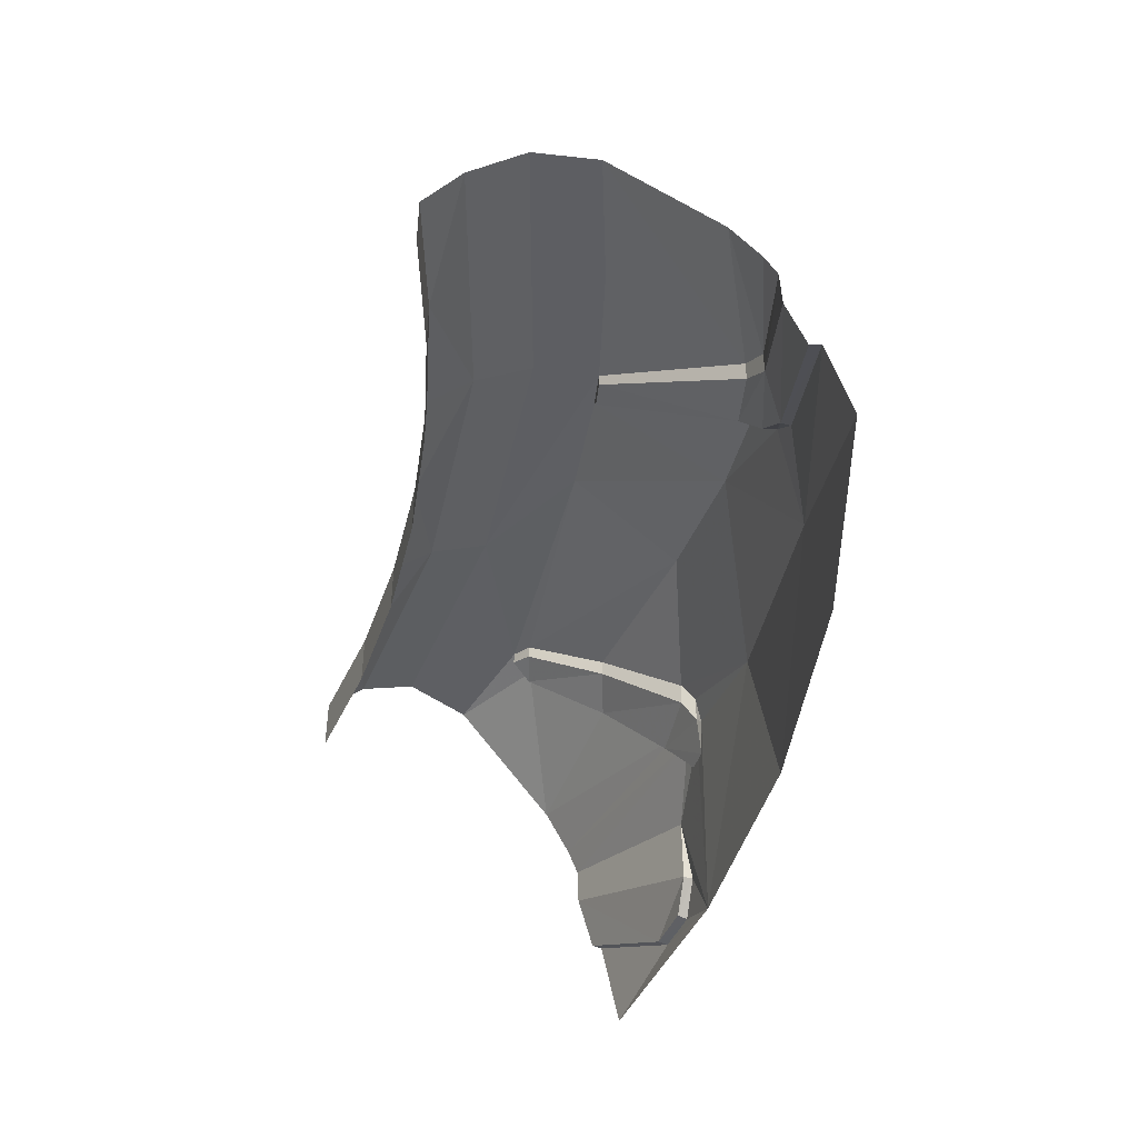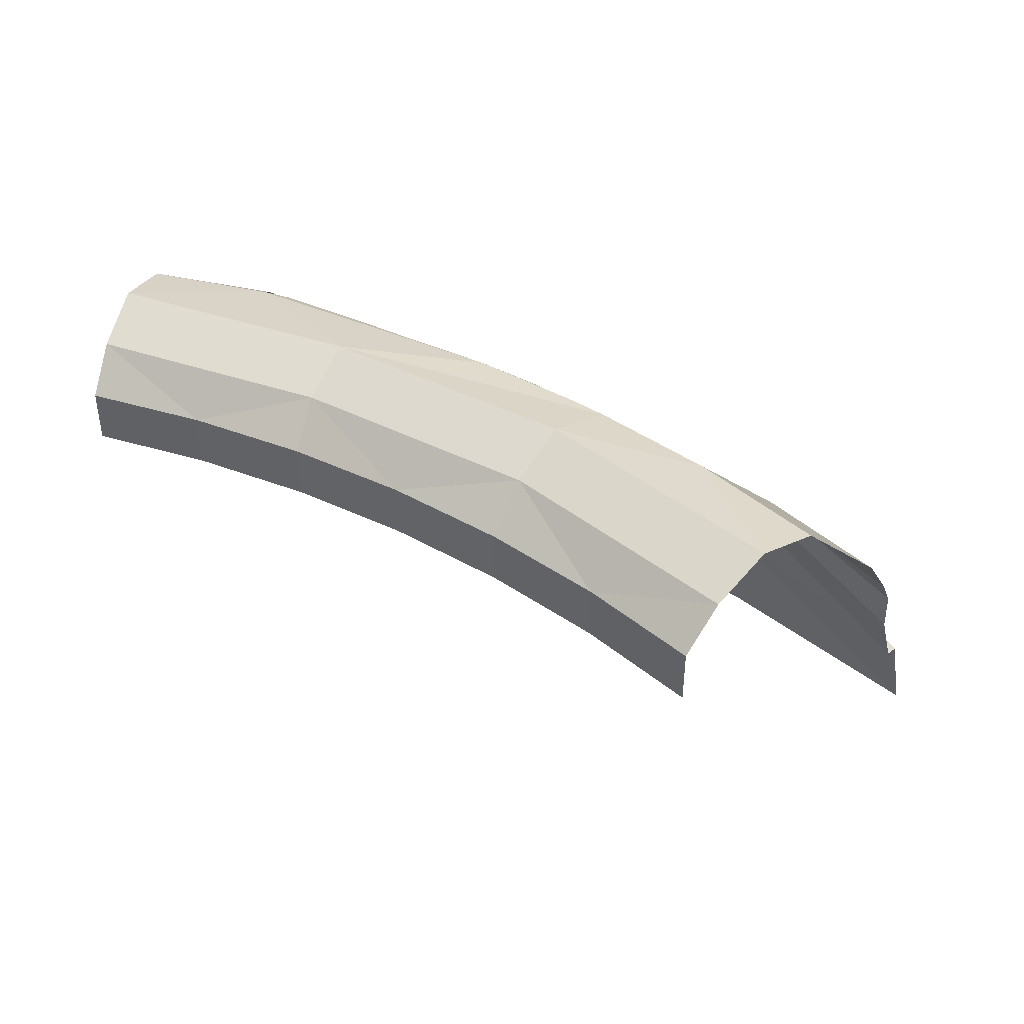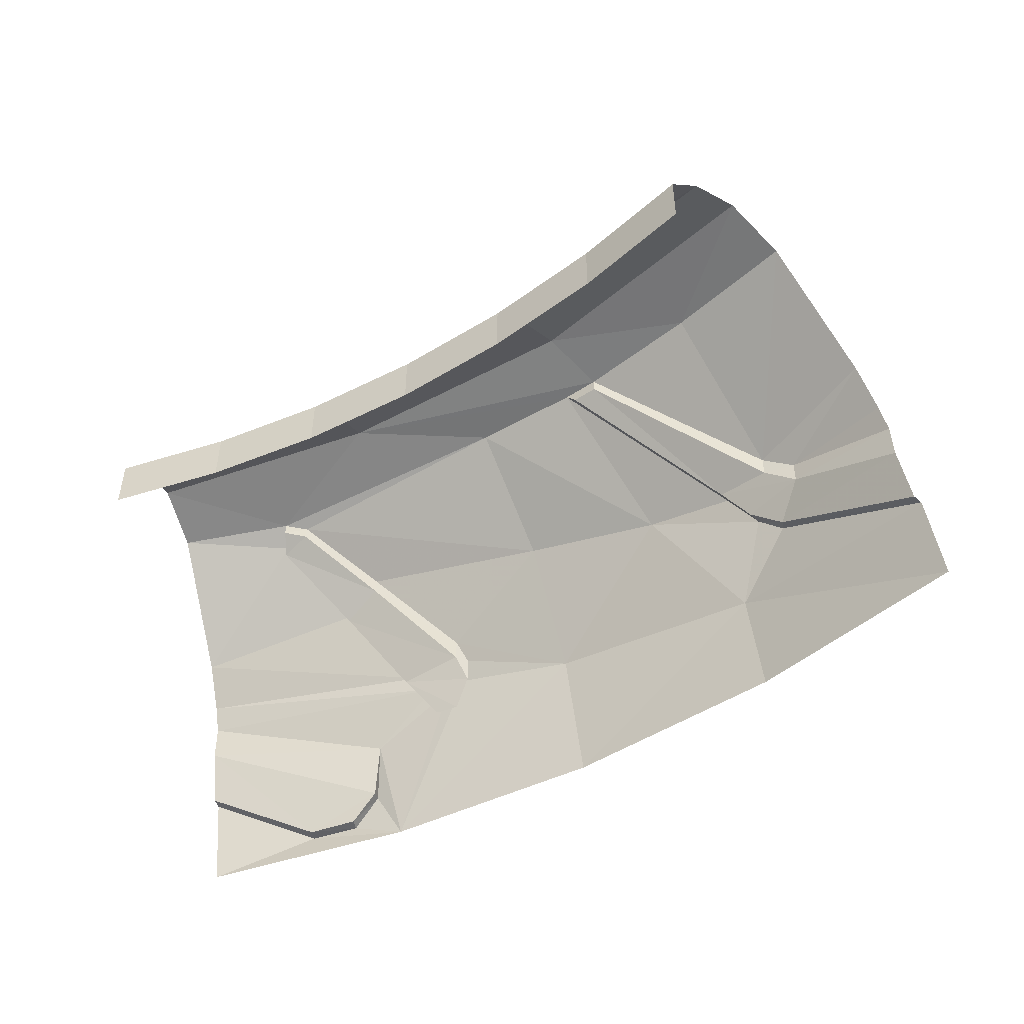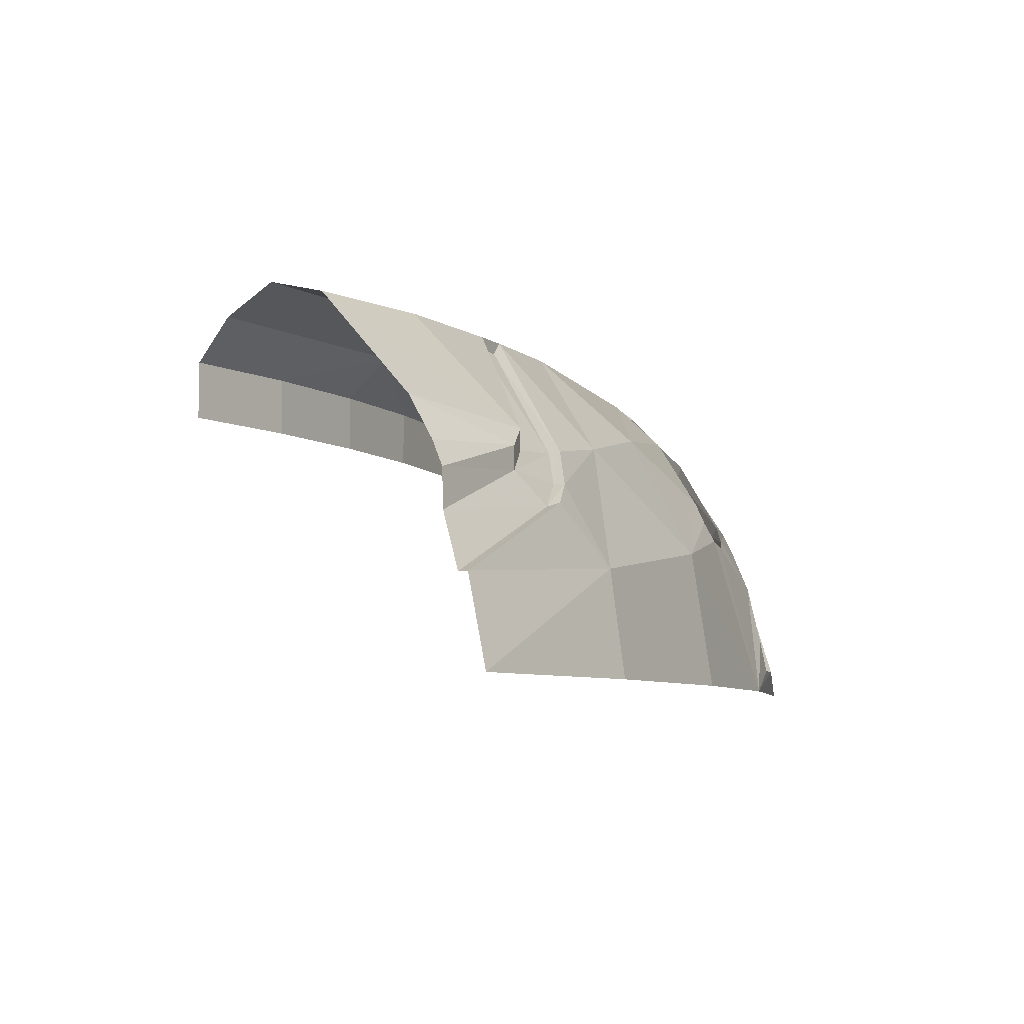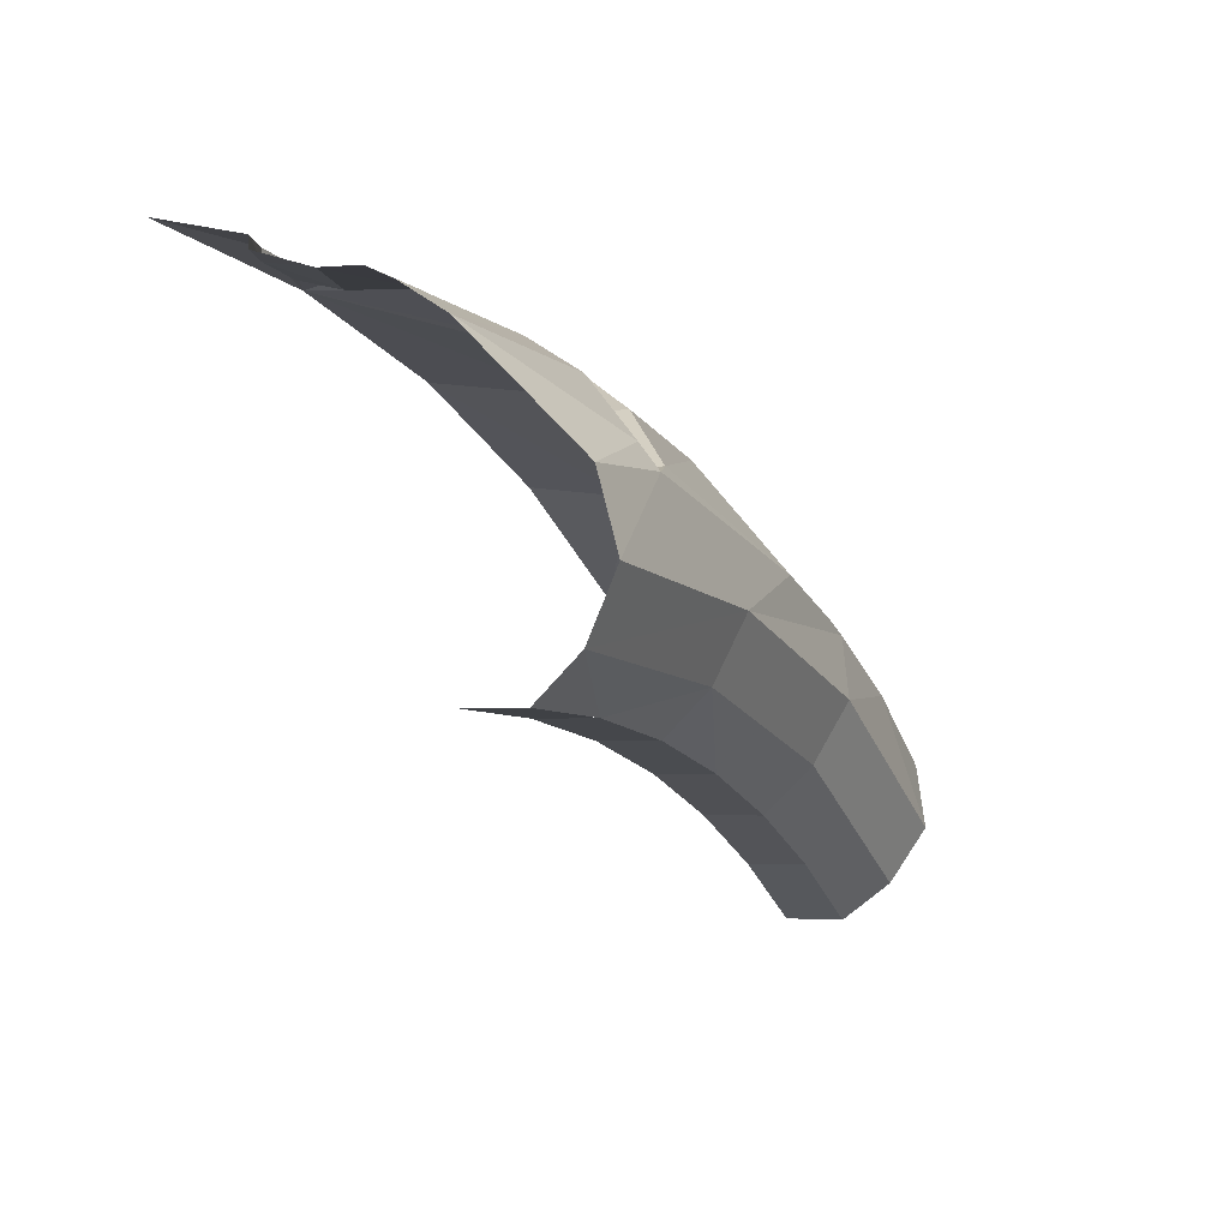
<metadata>
{"format":"obj","ext":"obj","renderer":"f3d","projection":"perspective","resolution":1024,"background":"white","views":[{"elev":-43.8,"azim":63.9,"up":"+Z"},{"elev":41.4,"azim":17.7,"up":"+Z"},{"elev":-48.8,"azim":16.9,"up":"+Z"},{"elev":-6.8,"azim":98.2,"up":"+Z"},{"elev":-3.3,"azim":-67.0,"up":"+Y"}]}
</metadata>
<code>
v 1.986 4.26 0.875
v 2.35 4.07 0.875
v 2.35 4.07 1.062
v 1.986 4.26 1.062
v 1.607 4.417 0.875
v 1.986 4.26 0.875
v 1.986 4.26 1.062
v 1.607 4.417 1.062
v 1.216 4.54 0.875
v 1.607 4.417 0.875
v 1.607 4.417 1.062
v 1.216 4.54 1.062
v 0.8162 4.629 0.875
v 1.216 4.54 0.875
v 1.216 4.54 1.062
v 0.8162 4.629 1.062
v 0.4096 4.682 0.875
v 0.8162 4.629 0.875
v 0.8162 4.629 1.062
v 0.4096 4.682 1.062
v 0 4.7 0.875
v 0.4096 4.682 0.875
v 0.4096 4.682 1.062
v 0 4.7 1.062
v 2.886 4.998 0.4867
v 2.518 5.161 0.6536
v 2.884 4.995 0.6178
v 2.518 5.161 0.6536
v 2.519 5.16 0.733
v 2.884 4.995 0.6178
v 2.325 5.262 0.633
v 2.438 5.254 0.5449
v 2.347 5.3 0.628
v 2.438 5.254 0.5449
v 2.433 5.295 0.5574
v 2.347 5.3 0.628
v 2.347 5.3 0.628
v 2.247 5.274 0.7504
v 2.325 5.262 0.633
v 2.325 5.262 0.633
v 2.247 5.274 0.7504
v 2.232 5.235 0.7462
v 2.247 5.274 0.7504
v 1.936 5.354 0.8027
v 1.712 4.99 1.231
v 1.712 4.99 1.231
v 1.936 5.354 0.8027
v 1.348 5.094 1.235
v 1.712 4.99 1.231
v 1.748 4.977 1.185
v 2.247 5.274 0.7504
v 2.232 5.235 0.7462
v 2.247 5.274 0.7504
v 1.748 4.977 1.185
v 1.936 5.354 0.8027
v 1.44 5.442 0.9048
v 1.348 5.094 1.235
v 1.537 5.735 0
v 1.499 5.665 0.4776
v 2.242 5.437 0.3612
v 2.272 5.486 0
v 2.221 4.776 1.235
v 2.409 5.164 0.8045
v 1.832 4.947 1.231
v 1.832 4.947 1.185
v 1.832 4.947 1.231
v 2.409 5.164 0.8045
v 2.409 5.164 0.7329
v 1.748 4.977 1.185
v 1.712 4.99 1.231
v 1.832 4.947 1.231
v 1.832 4.947 1.185
v 2.409 5.164 0.7329
v 2.409 5.164 0.8045
v 2.519 5.16 0.733
v 2.518 5.161 0.6536
v 2.915 5.049 0.2993
v 2.438 5.254 0.5449
v 2.886 4.998 0.4867
v 2.438 5.254 0.5449
v 2.518 5.161 0.6536
v 2.886 4.998 0.4867
v 2.325 5.262 0.633
v 2.518 5.161 0.6536
v 2.438 5.254 0.5449
v 2.232 5.235 0.7462
v 2.409 5.164 0.7329
v 2.518 5.161 0.6536
v 2.232 5.235 0.7462
v 2.518 5.161 0.6536
v 2.325 5.262 0.633
v 2.409 5.164 0.7329
v 2.232 5.235 0.7462
v 1.832 4.947 1.185
v 1.748 4.977 1.185
v 1.832 4.947 1.185
v 2.232 5.235 0.7462
v 1.719 4.753 1.289
v 2.517 4.36 1.289
v 2.221 4.776 1.235
v 2.221 4.776 1.235
v 2.517 4.36 1.289
v 2.631 4.558 1.226
v 2.221 4.776 1.235
v 1.832 4.947 1.231
v 1.719 4.753 1.289
v 1.719 4.753 1.289
v 1.832 4.947 1.231
v 0.8583 4.966 1.289
v 0.8583 4.966 1.289
v 1.832 4.947 1.231
v 1.712 4.99 1.231
v 1.348 5.094 1.235
v 2.517 4.36 1.289
v 1.719 4.753 1.289
v 1.65 4.563 1.2
v 2.417 4.186 1.2
v 1.719 4.753 1.289
v 0.8583 4.966 1.289
v 0.8241 4.767 1.2
v 1.65 4.563 1.2
v 2.242 5.437 0.3612
v 1.499 5.665 0.4776
v 1.936 5.354 0.8027
v 1.44 5.442 0.9048
v 1.936 5.354 0.8027
v 1.499 5.665 0.4776
v 1.056 5.66 0.7132
v 2.433 5.295 0.5574
v 2.242 5.437 0.3612
v 2.347 5.3 0.628
v 0.4109 5.357 1.118
v 0.6257 5.566 0.8752
v 0.4126 5.362 1.163
v 0.4126 5.362 1.163
v 0.4286 5.286 1.216
v 0.4109 5.357 1.118
v 0.4301 5.284 1.172
v 0.4109 5.357 1.118
v 0.4286 5.286 1.216
v 0.5136 5.311 1.193
v 0.4286 5.286 1.216
v 1.348 5.094 1.235
v 0.4286 5.286 1.216
v 0.5136 5.311 1.193
v 0.4301 5.284 1.172
v 0.4301 5.284 1.172
v 0.5136 5.311 1.193
v 0.5113 5.309 1.148
v 0.7584 5.495 0.939
v 0.5113 5.309 1.148
v 0.7614 5.497 0.9937
v 0.5113 5.309 1.148
v 0.5136 5.311 1.193
v 0.7614 5.497 0.9937
v 0.7614 5.497 0.9937
v 0.5136 5.311 1.193
v 1.44 5.442 0.9048
v 1.348 5.094 1.235
v 1.44 5.442 0.9048
v 0.5136 5.311 1.193
v 0 5.727 0.7042
v 0 5.633 0.8519
v 0.8678 5.732 0.6391
v 0.8678 5.732 0.6391
v 0 5.633 0.8519
v 0.6425 5.58 0.9163
v 0.6715 5.855 0.1918
v 0.6847 5.846 0.4099
v 0.6697 5.893 0.1966
v 0.7749 5.886 0
v 0.6697 5.893 0.1966
v 0.6847 5.846 0.4099
v 0.7749 5.886 0
v 0.6847 5.846 0.4099
v 0.9942 5.751 0.5491
v 0.9942 5.751 0.5491
v 0.6847 5.846 0.4099
v 0.9283 5.75 0.5779
v 0 5.727 0.7042
v 0.9283 5.75 0.5779
v 0 5.768 0.6178
v 0.6847 5.846 0.4099
v 0 5.768 0.6178
v 0.9283 5.75 0.5779
v 0.6715 5.855 0.1918
v 0.6697 5.893 0.1966
v 0.5832 5.875 0.08869
v 0.5832 5.875 0.08869
v 0.6697 5.893 0.1966
v 0.5781 5.914 0.08647
v 0.5832 5.875 0.08869
v 0.5781 5.914 0.08647
v 0.4047 5.892 0.09047
v 0.5781 5.914 0.08647
v 0.4011 5.93 0.09047
v 0.4047 5.892 0.09047
v 0.8678 5.732 0.6391
v 0.9283 5.75 0.5779
v 0 5.727 0.7042
v 0.6257 5.566 0.8752
v 0.6425 5.58 0.9163
v 0.4126 5.362 1.163
v 1.499 5.665 0.4776
v 1.537 5.735 0
v 0.7749 5.886 0
v 1.056 5.66 0.7132
v 1.499 5.665 0.4776
v 1.092 5.693 0.6359
v 1.092 5.693 0.6359
v 1.499 5.665 0.4776
v 1.065 5.73 0.5675
v 1.499 5.665 0.4776
v 0.7749 5.886 0
v 1.065 5.73 0.5675
v 0.9942 5.751 0.5491
v 1.065 5.73 0.5675
v 0.7749 5.886 0
v 0.7584 5.495 0.939
v 0.7614 5.497 0.9937
v 1.056 5.66 0.7132
v 1.054 5.658 0.6344
v 1.092 5.693 0.6359
v 1.093 5.694 0.5391
v 1.054 5.658 0.6344
v 1.056 5.66 0.7132
v 1.035 5.74 0.4456
v 1.093 5.694 0.5391
v 1.065 5.73 0.5675
v 1.093 5.694 0.5391
v 1.092 5.693 0.6359
v 1.065 5.73 0.5675
v 1.035 5.74 0.4456
v 1.065 5.73 0.5675
v 0.9942 5.751 0.5491
v 0.9283 5.75 0.5779
v 0.9523 5.754 0.4494
v 0.9942 5.751 0.5491
v 0.9523 5.754 0.4494
v 1.035 5.74 0.4456
v 0.9942 5.751 0.5491
v 0.9523 5.754 0.4494
v 0.9283 5.75 0.5779
v 0.8307 5.71 0.6079
v 0.8307 5.71 0.6079
v 0.9283 5.75 0.5779
v 0.8678 5.732 0.6391
v 0.6425 5.58 0.9163
v 0.6257 5.566 0.8752
v 0.8678 5.732 0.6391
v 0.8307 5.71 0.6079
v 0.8678 5.732 0.6391
v 0.6257 5.566 0.8752
v 0.4011 5.93 0.09047
v 8e-05 5.937 0
v 0 5.868 0.2987
v 8e-05 5.937 0
v 0.4011 5.93 0.09047
v 0.7749 5.886 0
v 0.4011 5.93 0.09047
v 0.5781 5.914 0.08647
v 0.7749 5.886 0
v 0.5781 5.914 0.08647
v 0.6697 5.893 0.1966
v 0.7749 5.886 0
v 0 5.83 0.2993
v 0.4047 5.892 0.09047
v 0 5.868 0.2987
v 0.4047 5.892 0.09047
v 0.4011 5.93 0.09047
v 0 5.868 0.2987
v 0.8307 5.71 0.6079
v 1.054 5.658 0.6344
v 1.093 5.694 0.5391
v 1.093 5.694 0.5391
v 1.035 5.74 0.4456
v 0.8307 5.71 0.6079
v 0.8307 5.71 0.6079
v 1.035 5.74 0.4456
v 0.9523 5.754 0.4494
v 0.7584 5.495 0.939
v 1.054 5.658 0.6344
v 0.6257 5.566 0.8752
v 1.054 5.658 0.6344
v 0.8307 5.71 0.6079
v 0.6257 5.566 0.8752
v 0.7584 5.495 0.939
v 0.6257 5.566 0.8752
v 0.4109 5.357 1.118
v 0.4301 5.284 1.172
v 0.5113 5.309 1.148
v 0.4109 5.357 1.118
v 0.4109 5.357 1.118
v 0.5113 5.309 1.148
v 0.7584 5.495 0.939
v 0.5832 5.875 0.08869
v 0.4047 5.892 0.09047
v 0.6715 5.855 0.1918
v 0 5.771 0.4867
v 0.6715 5.855 0.1918
v 0.4047 5.892 0.09047
v 0 5.83 0.2993
v 1.348 5.094 1.235
v 0.4286 5.286 1.216
v 0.8583 4.966 1.289
v 2.409 5.164 0.8045
v 2.221 4.776 1.235
v 2.631 4.558 1.226
v 2.816 4.878 0.8519
v 2.816 4.878 0.8519
v 2.519 5.16 0.733
v 2.409 5.164 0.8045
v 2.816 4.878 0.8519
v 2.864 4.96 0.7042
v 2.519 5.16 0.733
v 2.864 4.96 0.7042
v 2.884 4.995 0.6178
v 2.519 5.16 0.733
v 2.969 5.142 0
v 2.242 5.437 0.3612
v 2.934 5.082 0.2987
v 2.934 5.082 0.2987
v 2.242 5.437 0.3612
v 2.433 5.295 0.5574
v 2.969 5.142 0
v 2.272 5.486 0
v 2.242 5.437 0.3612
v 2.433 5.295 0.5574
v 2.438 5.254 0.5449
v 2.934 5.082 0.2987
v 2.915 5.049 0.2993
v 2.934 5.082 0.2987
v 2.438 5.254 0.5449
v 0 5.263 1.226
v 0.4286 5.286 1.216
v 0.4126 5.362 1.163
v 0.6715 5.855 0.1918
v 0 5.771 0.4867
v 0.6847 5.846 0.4099
v 0 5.771 0.4867
v 0 5.768 0.6178
v 0.6847 5.846 0.4099
v 0.8583 4.966 1.289
v 0.4286 5.286 1.216
v 0 5.035 1.289
v 0 5.263 1.226
v 0 5.035 1.289
v 0.4286 5.286 1.216
v 5e-06 4.834 1.2
v 0.8241 4.767 1.2
v 0.8583 4.966 1.289
v 0 5.035 1.289
v 1.986 4.26 1.062
v 2.35 4.07 1.062
v 2.417 4.186 1.2
v 1.65 4.563 1.2
v 1.986 4.26 1.062
v 2.417 4.186 1.2
v 1.607 4.417 1.062
v 1.986 4.26 1.062
v 1.65 4.563 1.2
v 1.216 4.54 1.062
v 1.607 4.417 1.062
v 1.65 4.563 1.2
v 0.8241 4.767 1.2
v 1.216 4.54 1.062
v 1.65 4.563 1.2
v 0.8161 4.629 1.062
v 1.216 4.54 1.062
v 0.8241 4.767 1.2
v 0.4096 4.682 1.062
v 0.8161 4.629 1.062
v 0.8241 4.767 1.2
v 5e-06 4.834 1.2
v 0.4096 4.682 1.062
v 0.8241 4.767 1.2
v -5e-06 4.7 1.062
v 0.4096 4.682 1.062
v 5e-06 4.834 1.2
v 0.7614 5.497 0.9937
v 1.44 5.442 0.9048
v 1.056 5.66 0.7132
v 1.936 5.354 0.8027
v 2.247 5.274 0.7504
v 2.347 5.3 0.628
v 2.242 5.437 0.3612
v 1.936 5.354 0.8027
v 2.347 5.3 0.628
v 0.6425 5.58 0.9163
v 0 5.633 0.8519
v 0.4126 5.362 1.163
v 0 5.633 0.8519
v 0 5.263 1.226
v 0.4126 5.362 1.163
g mesh7400789
f 1 2 3
f 3 4 1
f 5 6 7
f 7 8 5
f 9 10 11
f 11 12 9
f 13 14 15
f 15 16 13
f 17 18 19
f 19 20 17
f 21 22 23
f 23 24 21
f 25 26 27
f 28 29 30
f 31 32 33
f 34 35 36
f 37 38 39
f 40 41 42
f 43 44 45
f 46 47 48
f 49 50 51
f 52 53 54
f 55 56 57
f 58 59 60
f 60 61 58
f 62 63 64
f 65 66 67
f 67 68 65
f 69 70 71
f 71 72 69
f 73 74 75
f 75 76 73
f 77 78 79
f 80 81 82
f 83 84 85
f 86 87 88
f 89 90 91
f 92 93 94
f 95 96 97
f 98 99 100
f 101 102 103
f 104 105 106
f 107 108 109
f 110 111 112
f 112 113 110
f 114 115 116
f 116 117 114
f 118 119 120
f 120 121 118
f 122 123 124
f 125 126 127
f 127 128 125
f 129 130 131
f 132 133 134
f 135 136 137
f 138 139 140
f 141 142 143
f 144 145 146
f 147 148 149
f 150 151 152
f 153 154 155
f 156 157 158
f 159 160 161
f 162 163 164
f 165 166 167
f 168 169 170
f 171 172 173
f 174 175 176
f 177 178 179
f 180 181 182
f 183 184 185
f 186 187 188
f 189 190 191
f 192 193 194
f 195 196 197
f 198 199 200
f 201 202 203
f 204 205 206
f 207 208 209
f 210 211 212
f 213 214 215
f 216 217 218
f 219 220 221
f 221 222 219
f 223 224 225
f 225 226 223
f 227 228 229
f 230 231 232
f 233 234 235
f 236 237 238
f 239 240 241
f 242 243 244
f 245 246 247
f 248 249 250
f 251 252 253
f 254 255 256
f 257 258 259
f 260 261 262
f 263 264 265
f 266 267 268
f 269 270 271
f 272 273 274
f 275 276 277
f 278 279 280
f 281 282 283
f 284 285 286
f 287 288 289
f 290 291 292
f 293 294 295
f 296 297 298
f 299 300 301
f 301 302 299
f 303 304 305
f 306 307 308
f 308 309 306
f 310 311 312
f 313 314 315
f 316 317 318
f 319 320 321
f 322 323 324
f 325 326 327
f 328 329 330
f 331 332 333
f 334 335 336
f 337 338 339
f 340 341 342
f 343 344 345
f 346 347 348
f 349 350 351
f 351 352 349
f 353 354 355
f 356 357 358
f 359 360 361
f 362 363 364
f 365 366 367
f 368 369 370
f 371 372 373
f 374 375 376
f 377 378 379
f 380 381 382
f 383 384 385
f 386 387 388
f 389 390 391
f 392 393 394

</code>
